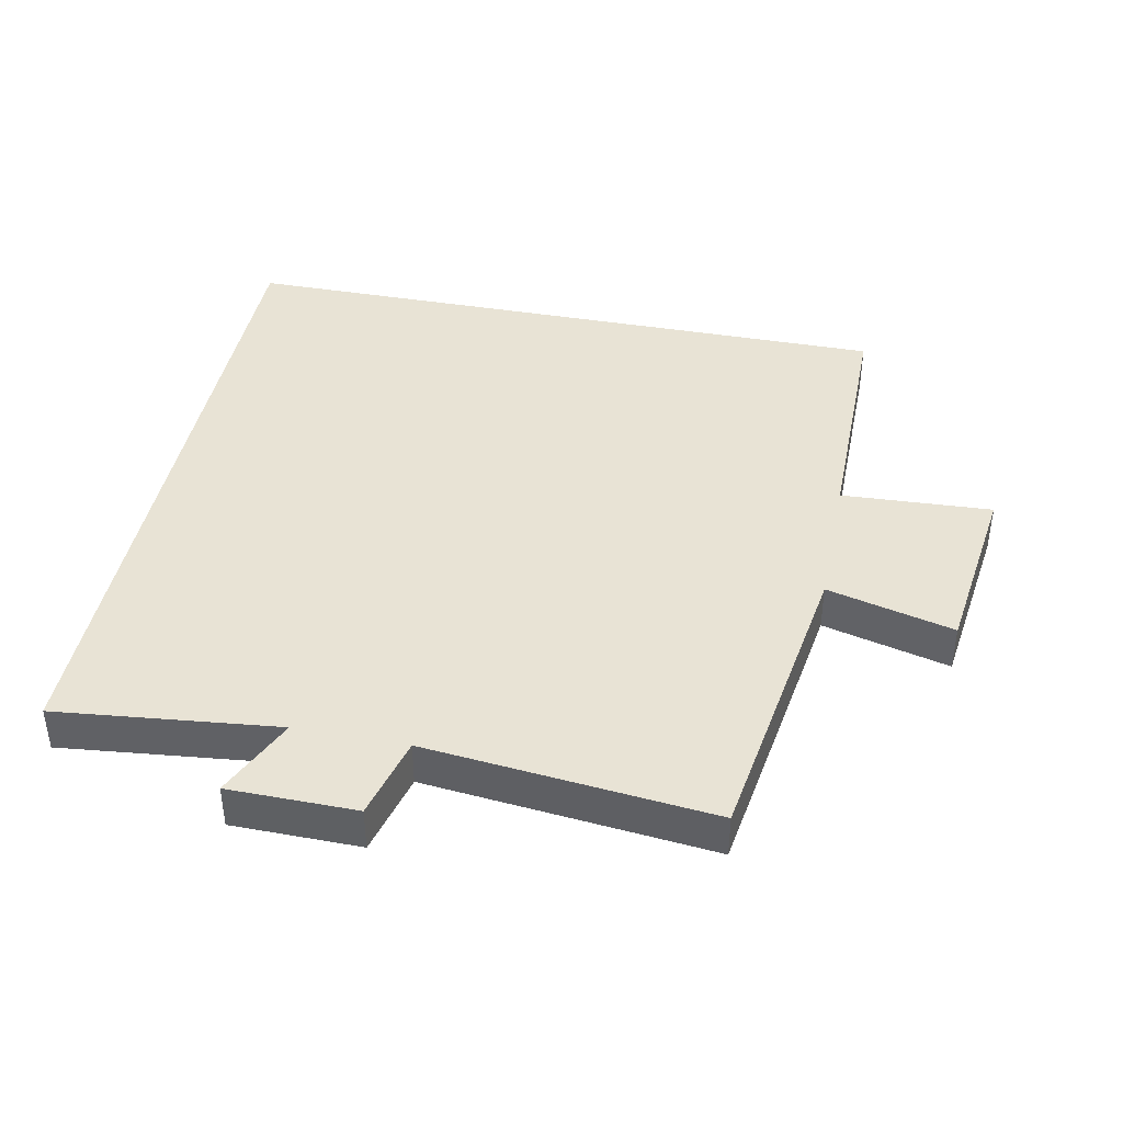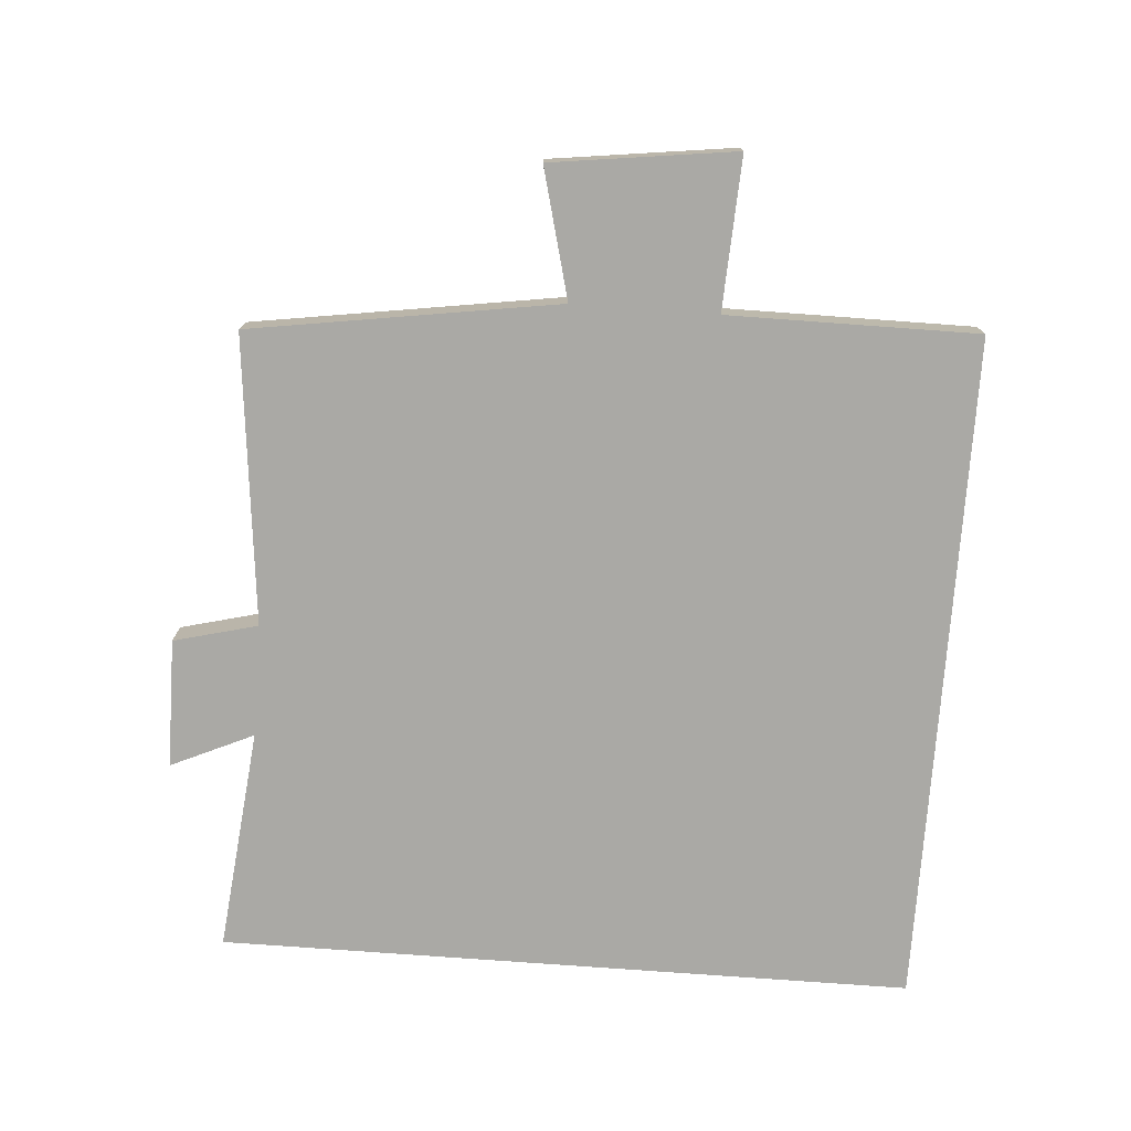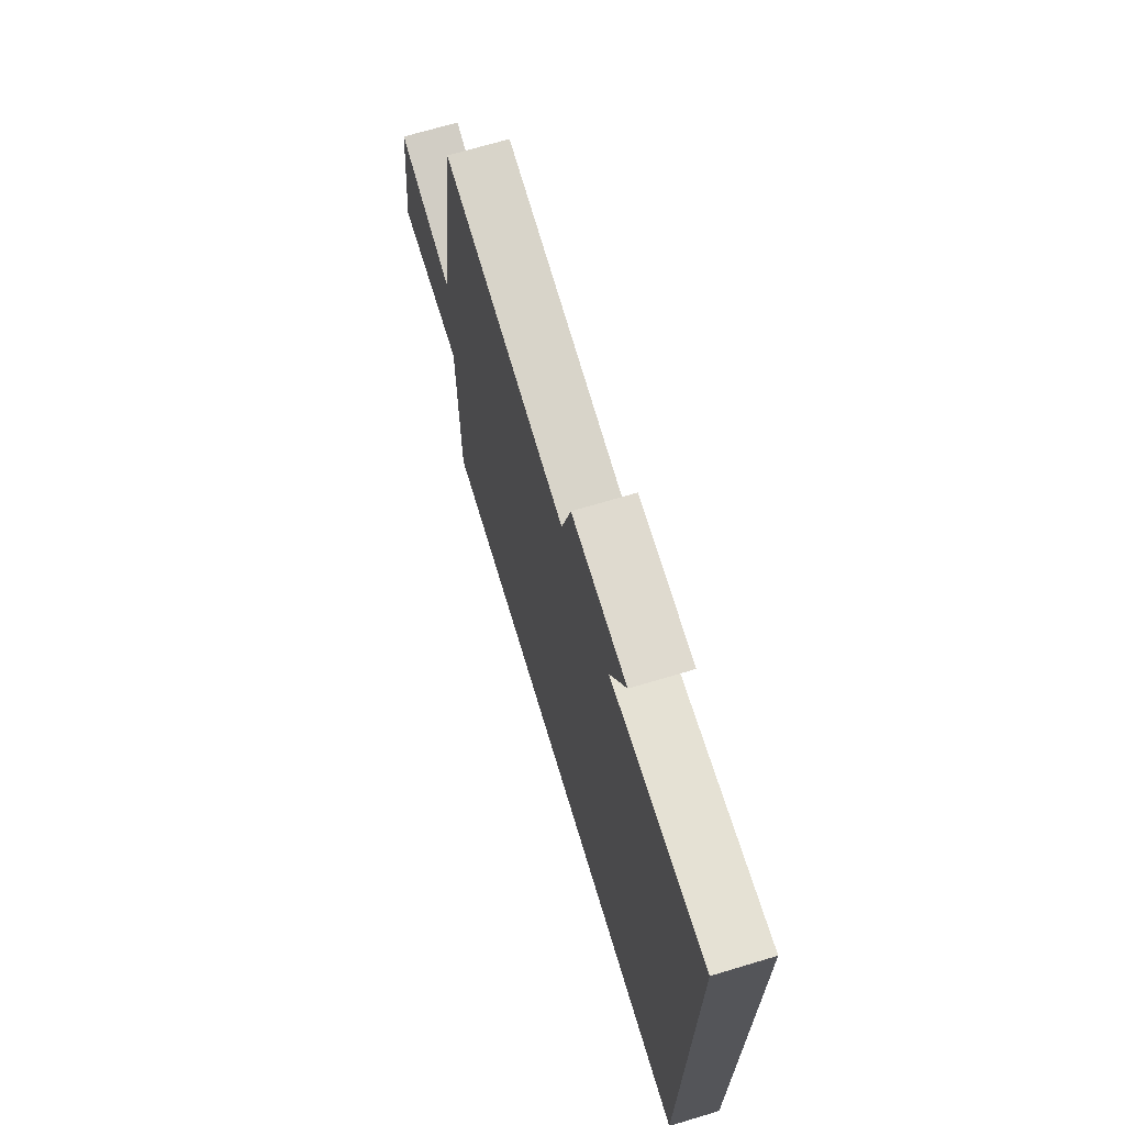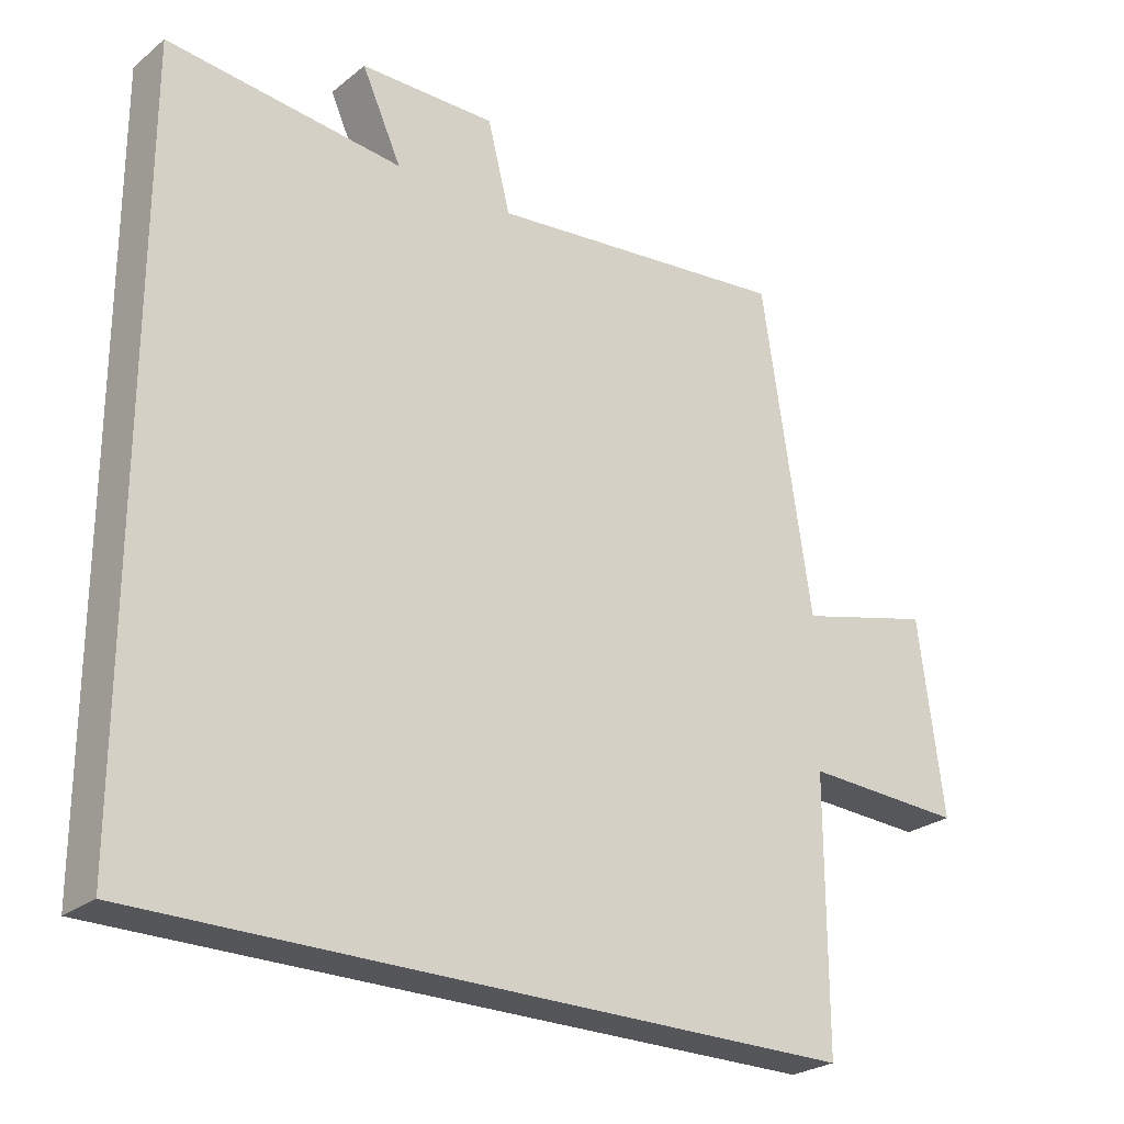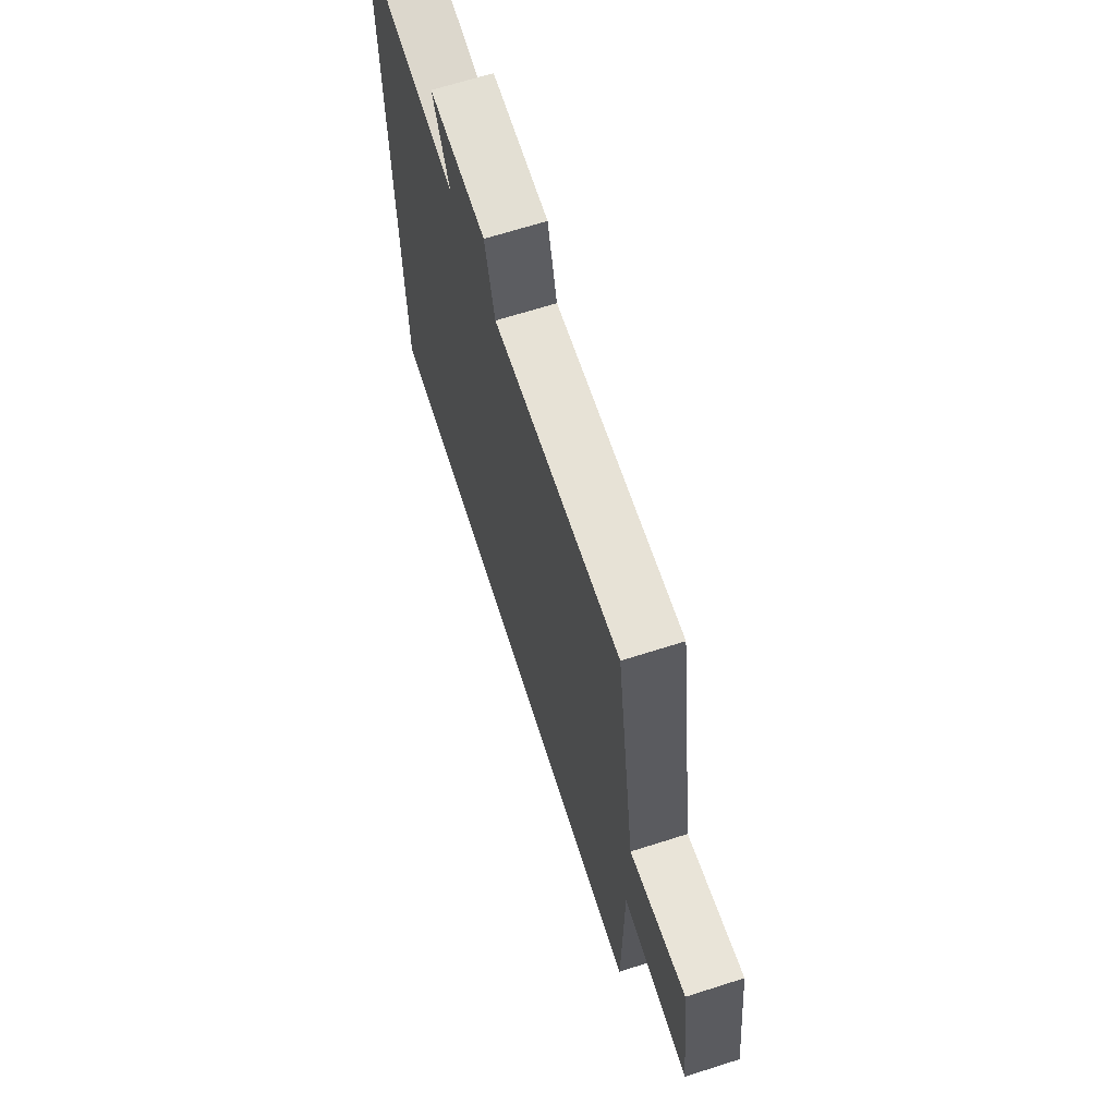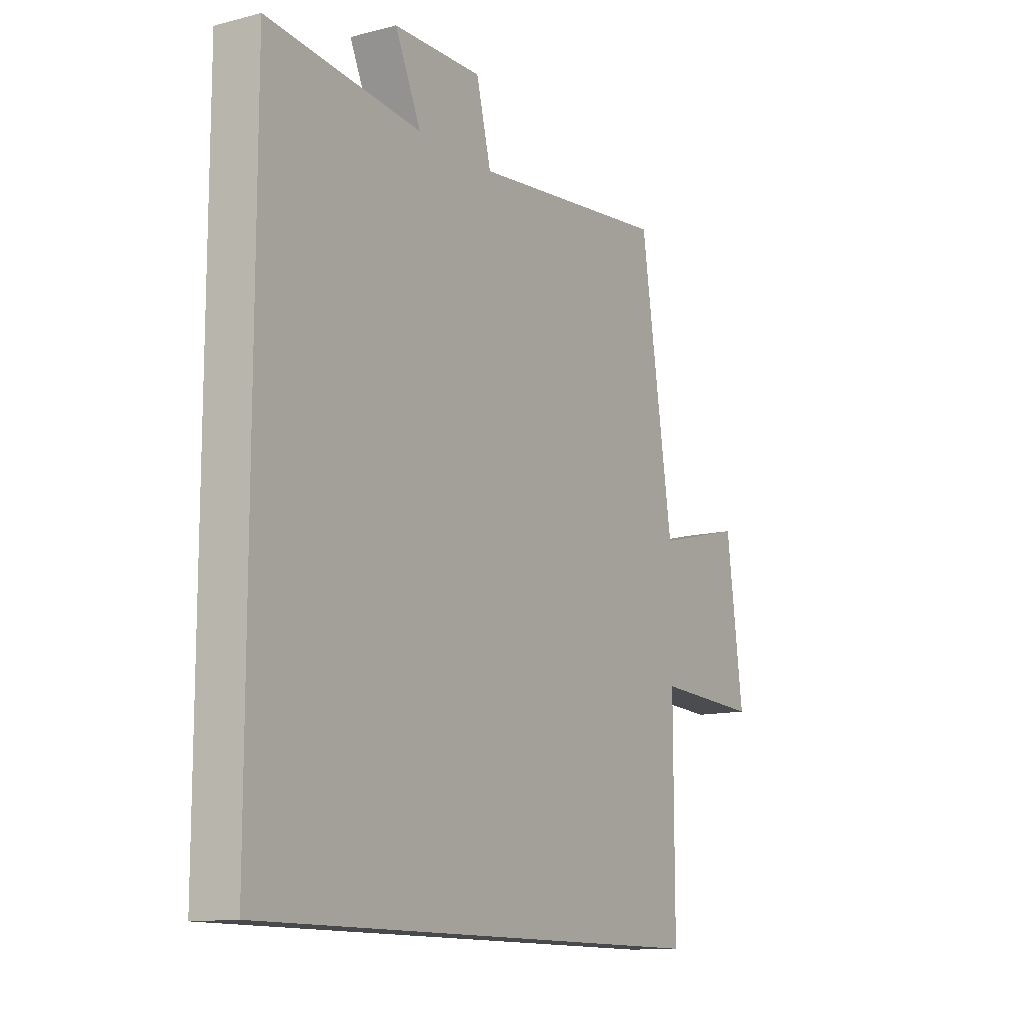
<metadata>
{"format":"obj","ext":"obj","renderer":"f3d","projection":"perspective","resolution":1024,"background":"white","views":[{"elev":41.3,"azim":11.3,"up":"+Y"},{"elev":-75.4,"azim":85.8,"up":"+Y"},{"elev":70.1,"azim":-106.7,"up":"+Z"},{"elev":-25.5,"azim":-38.5,"up":"+Z"},{"elev":67.5,"azim":72.3,"up":"+Z"},{"elev":-12.3,"azim":-58.6,"up":"+Z"}]}
</metadata>
<code>
v -0.5 0.07 0.535
v -0.168 0.07 0.5
v -0.224 0.07 0.623
v -0.032 0.07 0.625
v 0 0.07 0.5
v 0.43 0.07 0.545
v 0.5 0.07 0.087
v 0.691 0.07 0.136
v 0.727 0.07 -0.138
v 0.5 0.07 -0.127
v 0.5 0.07 -0.5
v -0.5 0.07 -0.5
v -0.5 0 0.535
v -0.168 0 0.5
v -0.224 0 0.623
v -0.032 0 0.625
v 0 0 0.5
v 0.43 0 0.545
v 0.5 0 0.087
v 0.691 0 0.136
v 0.727 0 -0.138
v 0.5 0 -0.127
v 0.5 0 -0.5
v -0.5 0 -0.5
f 10 11 12 1
f 7 8 9 10
f 5 6 7 10
f 2 3 4 5
f 2 5 10
f 1 2 10
f 13 24 23 22
f 22 21 20 19
f 22 19 18 17
f 17 16 15 14
f 22 17 14
f 22 14 13
f 1 13 14 2
f 2 14 15 3
f 3 15 16 4
f 4 16 17 5
f 5 17 18 6
f 6 18 19 7
f 7 19 20 8
f 8 20 21 9
f 9 21 22 10
f 10 22 23 11
f 11 23 24 12
f 12 24 13 1

</code>
